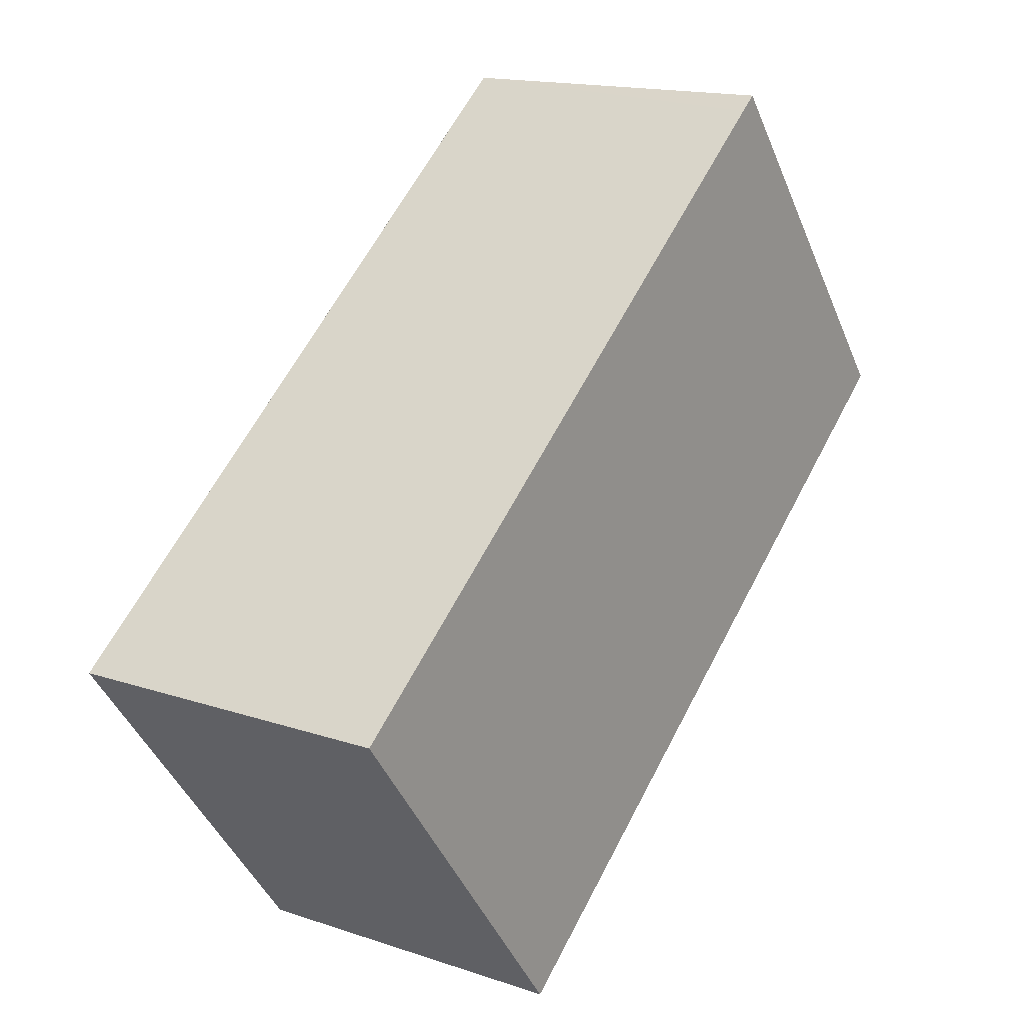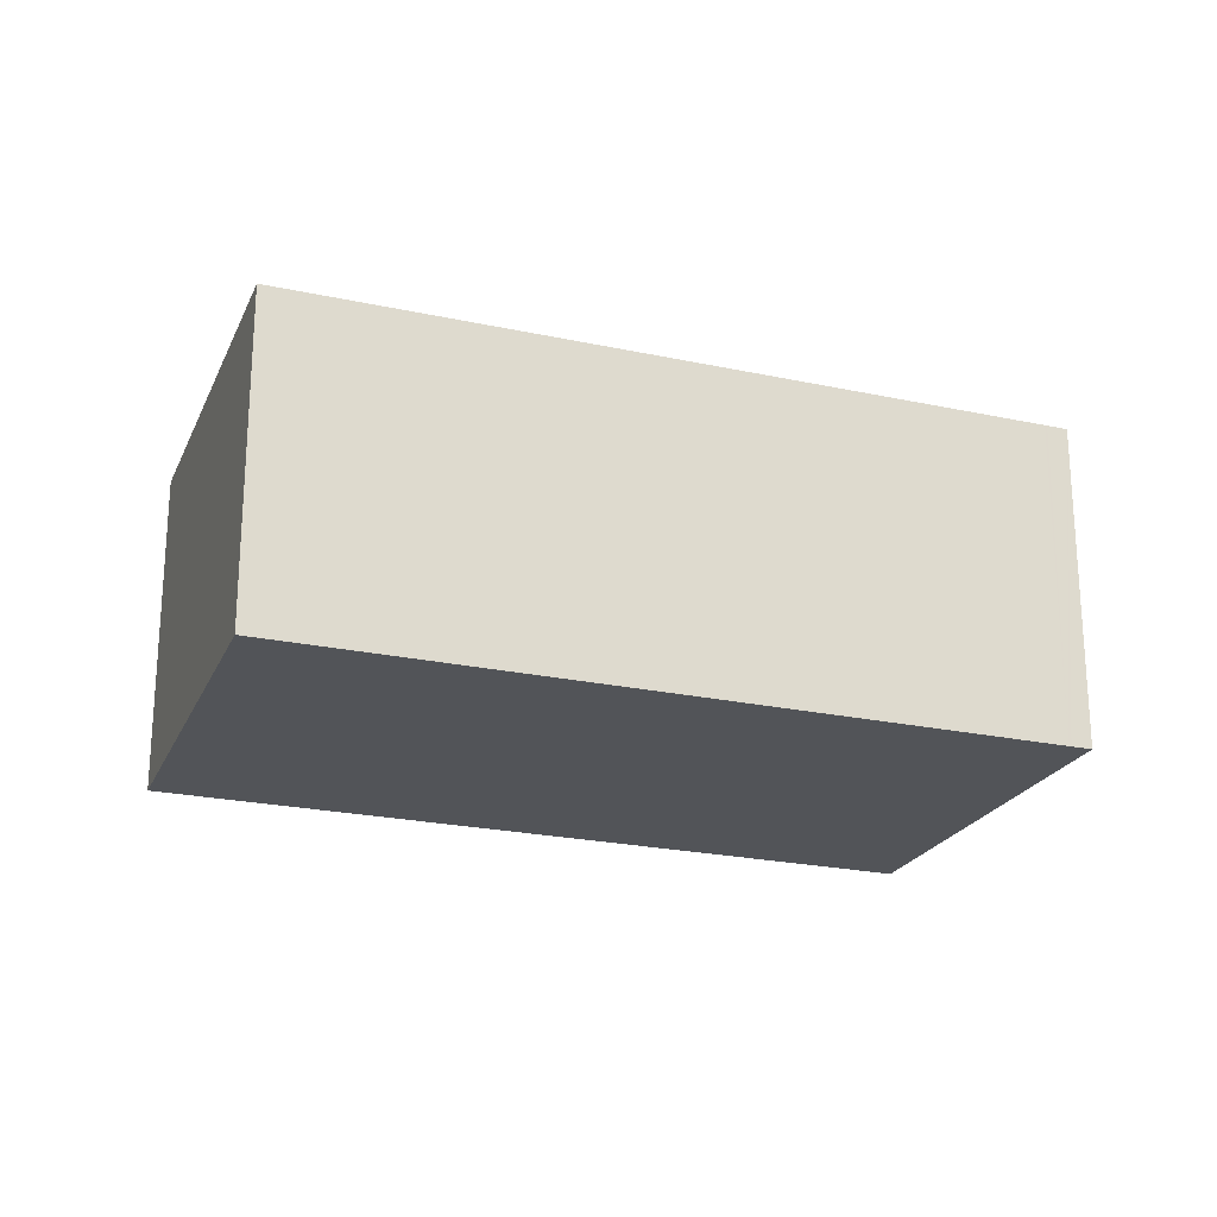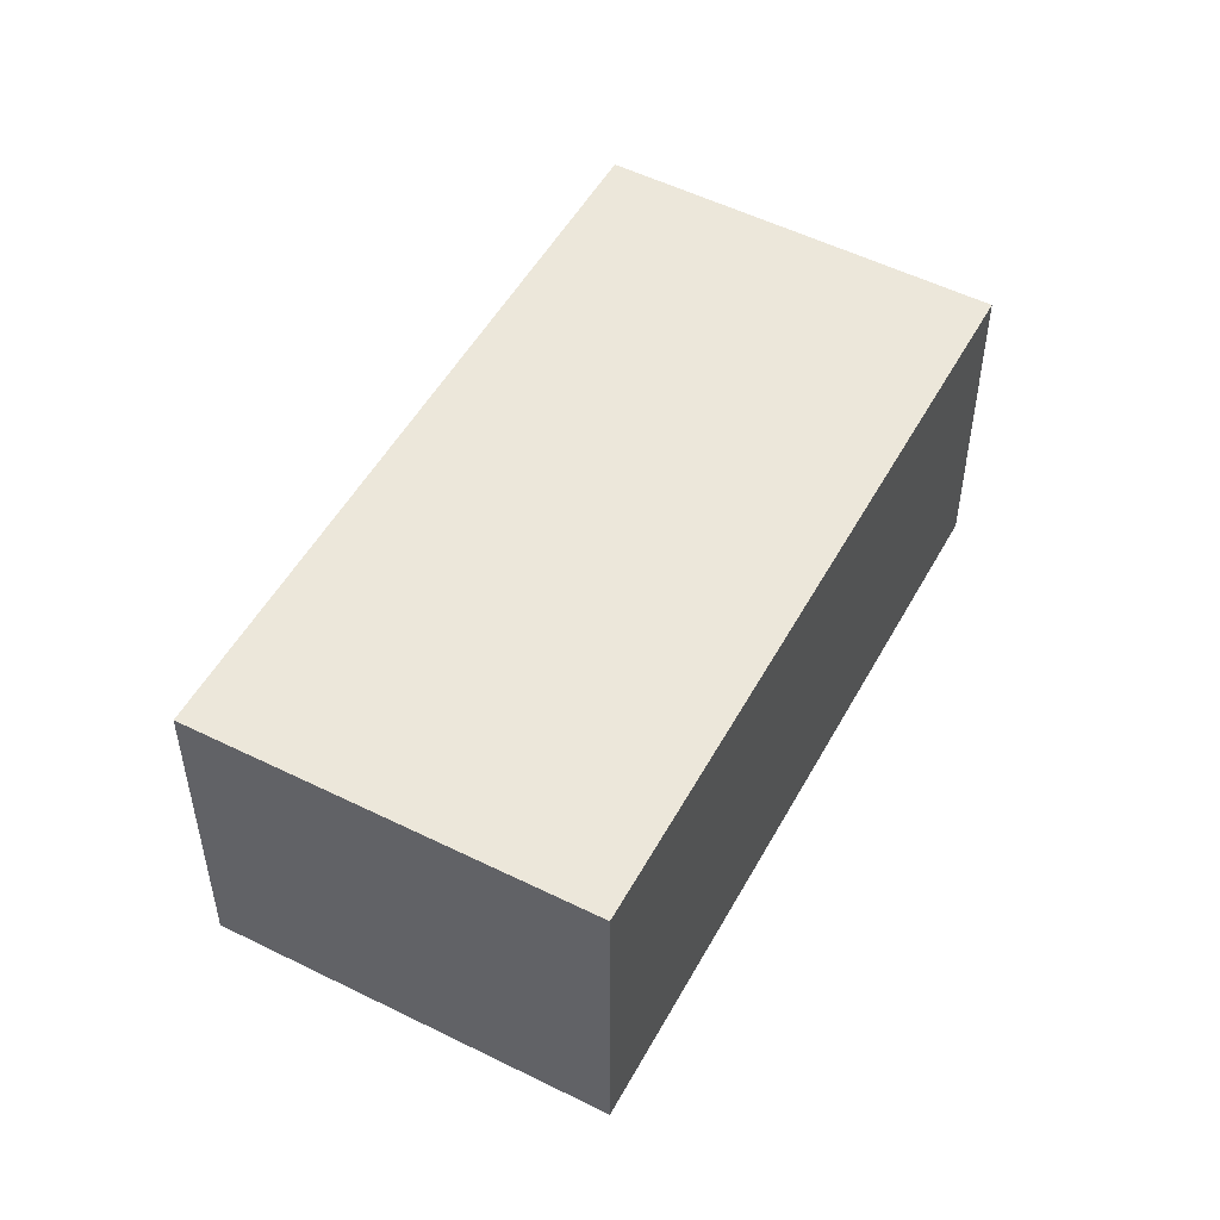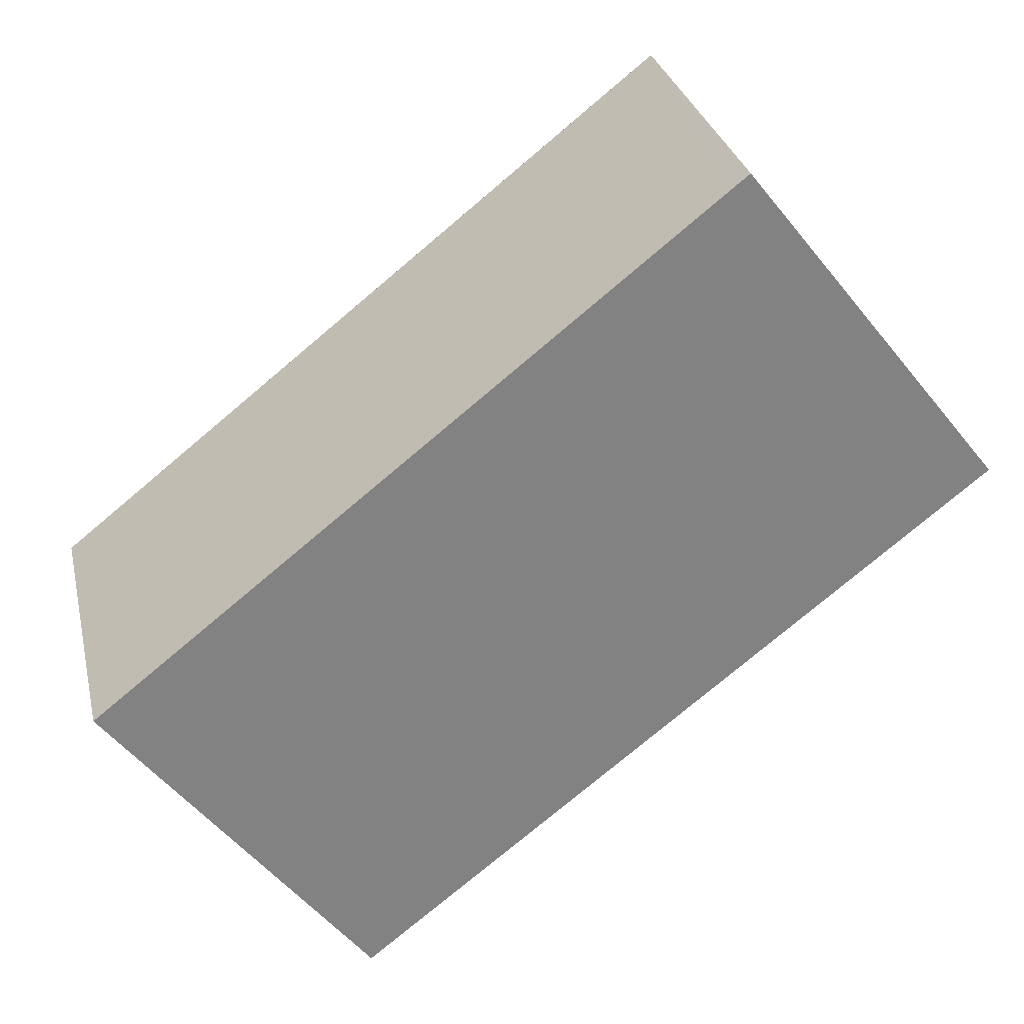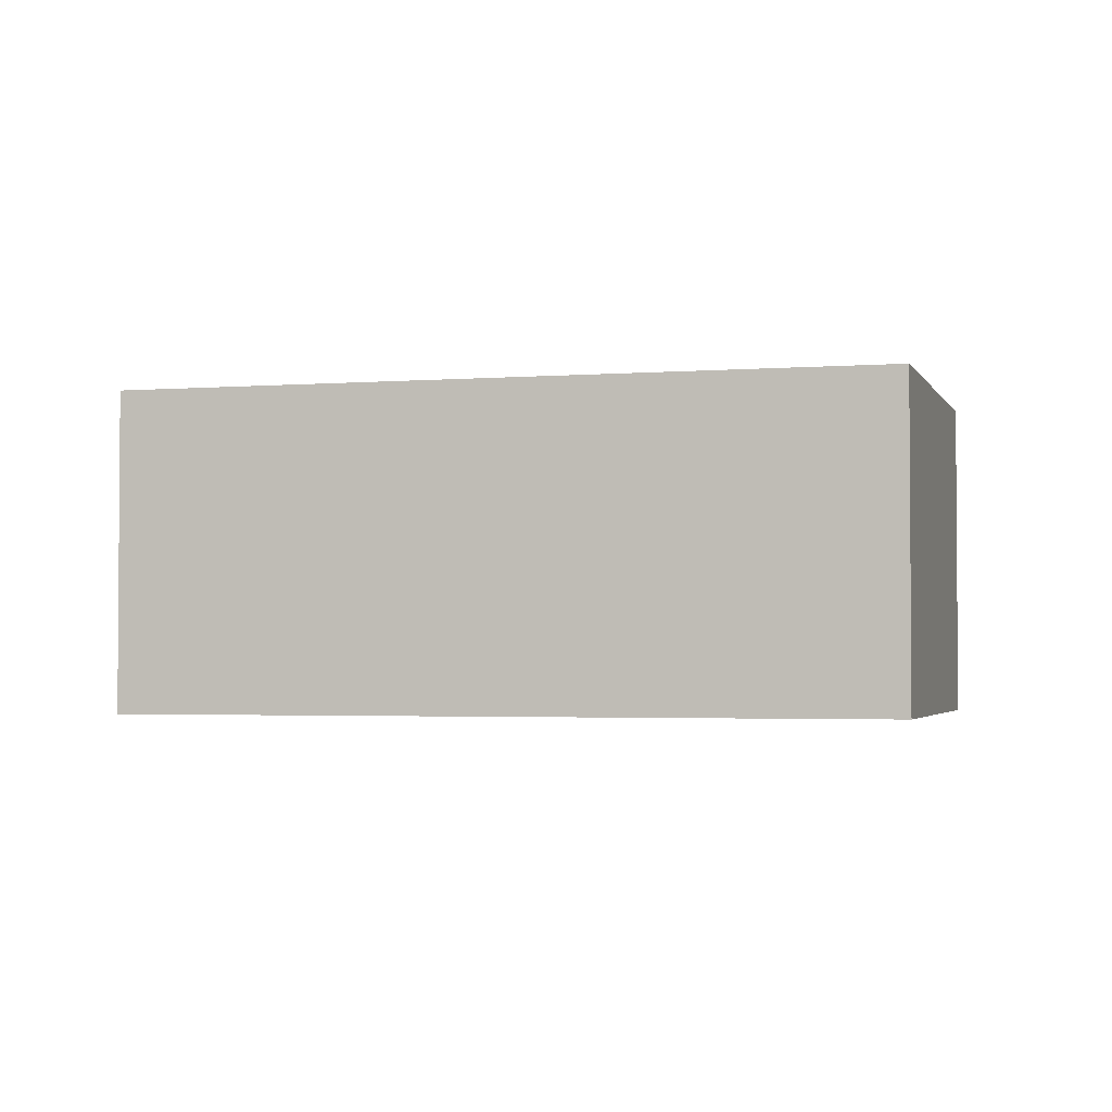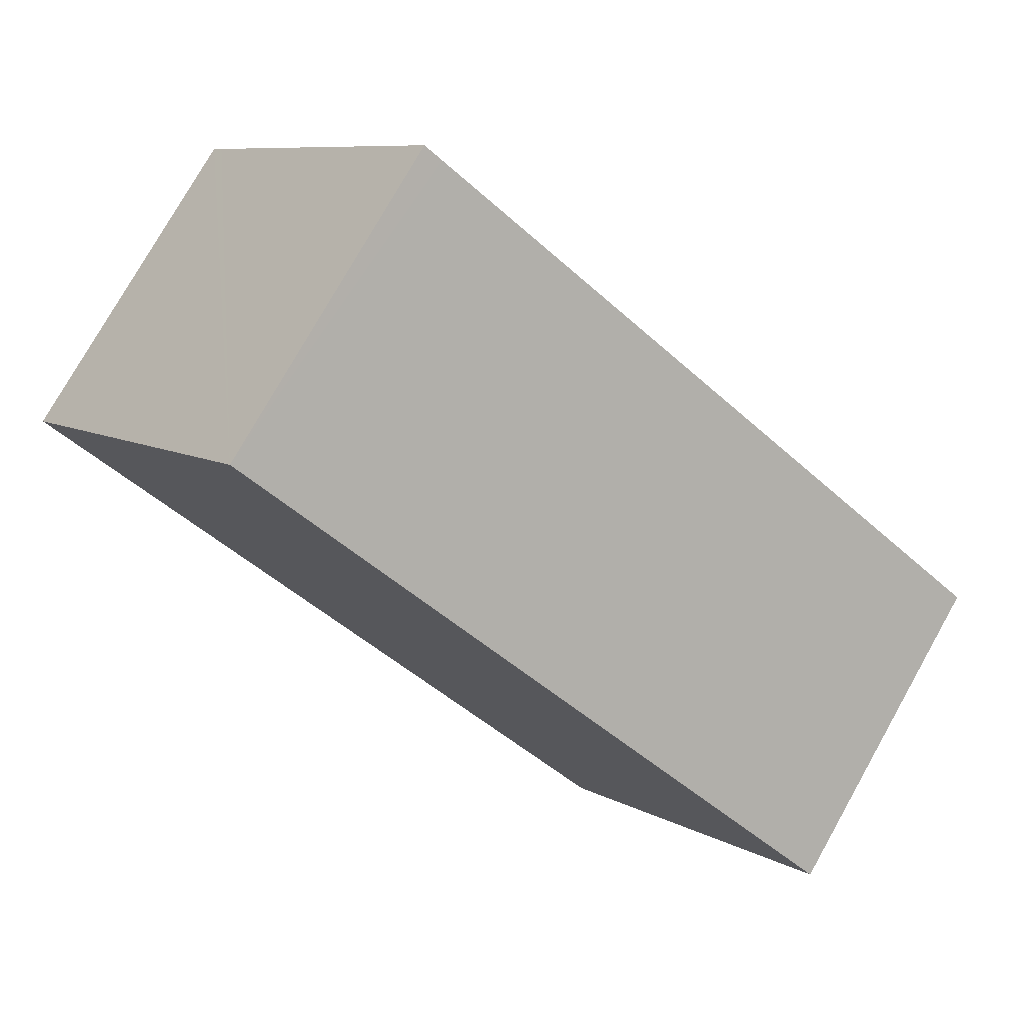
<metadata>
{"format":"obj","ext":"obj","renderer":"f3d","projection":"perspective","resolution":1024,"background":"white","views":[{"elev":15.6,"azim":125.3,"up":"+Z"},{"elev":-22.8,"azim":-161.9,"up":"+Y"},{"elev":51.2,"azim":-23.5,"up":"+Y"},{"elev":29.6,"azim":167.3,"up":"+Z"},{"elev":-2.6,"azim":-126.1,"up":"+Y"},{"elev":77.0,"azim":29.4,"up":"+Z"}]}
</metadata>
<code>
v  4.685 2.462 -3.725
v  2.078 2.462 2.371
v  6.593 2.462 -1.224
v  0.143 2.462 -0.114
v  1.948 2.462 2.474
v  0.079 2.462 0.1
v  0.128 2.462 -0.102
v  0 2.462 1.508e-16
v  1.948 -1.515e-16 2.474
v  6.593 7.495e-17 -1.224
v  2.078 -1.452e-16 2.371
v  4.685 2.281e-16 -3.725
v  0.143 6.98e-18 -0.114
v  0.128 6.246e-18 -0.102
v  0 0 0
v  0.079 -6.123e-18 0.1
g defaultobject
f 1 2 3
f 2 1 4
f 2 4 5
f 5 4 6
f 6 4 7
f 6 7 8
f 9 2 5
f 2 9 3
f 3 9 10
f 10 9 11
f 10 1 3
f 1 10 12
f 12 4 1
f 4 12 13
f 4 13 7
f 7 13 8
f 8 13 14
f 8 14 15
f 6 9 5
f 9 6 8
f 9 8 16
f 16 8 15
f 11 12 10
f 12 11 9
f 12 9 16
f 12 16 13
f 13 16 14
f 14 16 15

</code>
